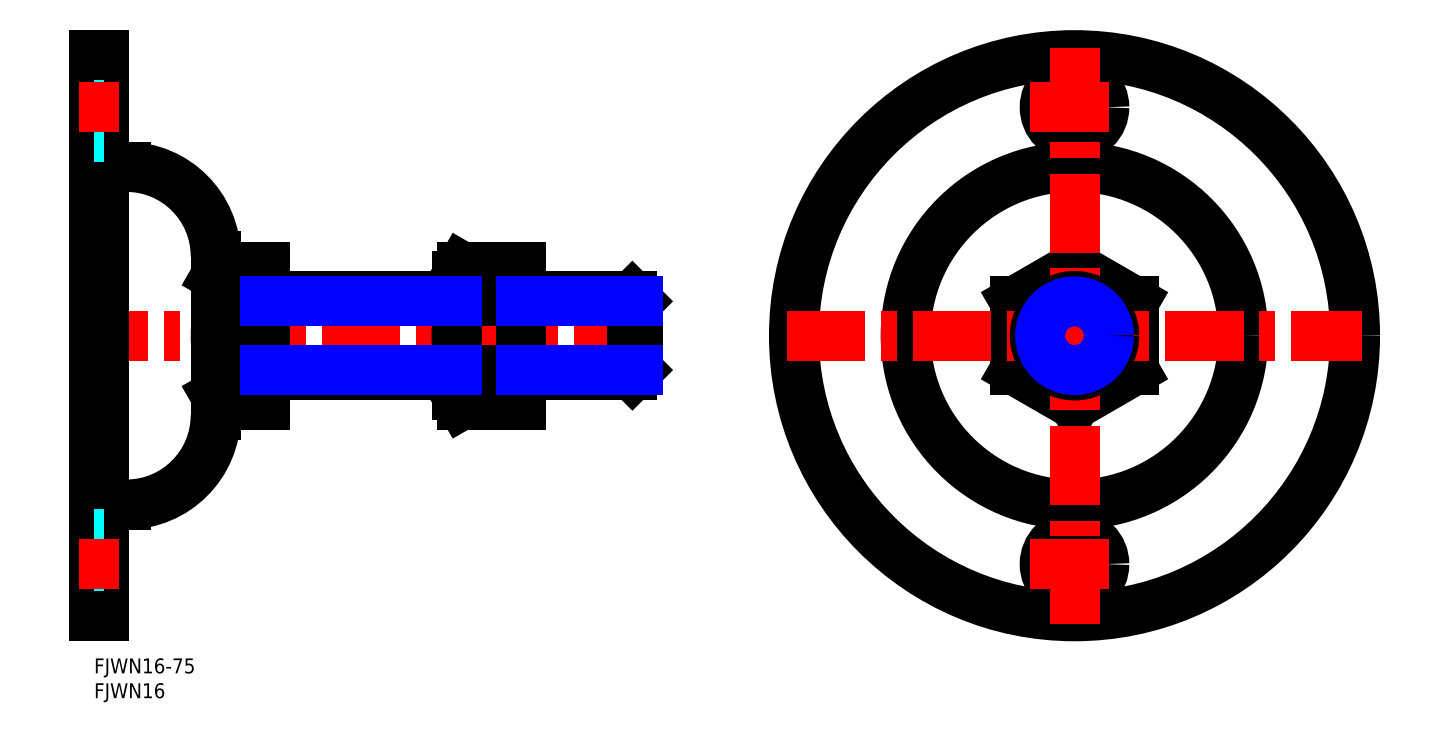
<metadata>
{"format":"dxf","ext":"dxf","renderer":"ezdxf+matplotlib","layout":"modelspace","background":"white","min_lineweight":24,"dpi":150}
</metadata>
<code>
0
SECTION
2
ENTITIES
0
LINE
8
MSM_CENTER
10
112.5
20
65
30
0
11
-3
21
65
31
0
0
LINE
8
MSM_CONTINUOUS
10
74.07
20
78.86
30
0
11
73
21
77
31
0
0
LINE
8
MSM_CONTINUOUS
10
73
20
77
30
0
11
73
21
53
31
0
0
LINE
8
MSM_CONTINUOUS
10
73
20
53
30
0
11
74.07
21
51.14
31
0
0
LINE
8
MSM_CONTINUOUS
10
86
20
51.14
30
0
11
74.07
21
51.14
31
0
0
LINE
8
MSM_CONTINUOUS
10
86
20
78.86
30
0
11
86
21
51.14
31
0
0
LINE
8
MSM_CONTINUOUS
10
86
20
58.07
30
0
11
74.07
21
58.07
31
0
0
LINE
8
MSM_CONTINUOUS
10
86
20
71.93
30
0
11
74.07
21
71.93
31
0
0
LINE
8
MSM_CONTINUOUS
10
86
20
78.86
30
0
11
74.07
21
78.86
31
0
0
LINE
8
MSM_CONTINUOUS
10
25.57
20
78.86
30
0
11
24.5
21
77
31
0
0
LINE
8
MSM_CONTINUOUS
10
24.5
20
53
30
0
11
25.57
21
51.14
31
0
0
LINE
8
MSM_CONTINUOUS
10
34.5
20
78.86
30
0
11
25.57
21
78.86
31
0
0
LINE
8
MSM_CONTINUOUS
10
34.5
20
71.93
30
0
11
25.57
21
71.93
31
0
0
LINE
8
MSM_CONTINUOUS
10
34.5
20
51.14
30
0
11
25.57
21
51.14
31
0
0
LINE
8
MSM_CONTINUOUS
10
34.5
20
78.86
30
0
11
34.5
21
51.14
31
0
0
LINE
8
MSM_CONTINUOUS
10
34.5
20
58.07
30
0
11
25.57
21
58.07
31
0
0
LINE
8
MSM_CONTINUOUS
10
73
20
73
30
0
11
34.5
21
73
31
0
0
LINE
8
MSM_CONTINUOUS
10
108.4
20
73
30
0
11
86
21
73
31
0
0
LINE
8
MSM_CONTINUOUS
10
86
20
57
30
0
11
108.4
21
57
31
0
0
LINE
8
MSM_CONTINUOUS
10
34.5
20
57
30
0
11
73
21
57
31
0
0
LINE
8
MSM_CONTINUOUS
10
109.5
20
58.08
30
0
11
109.5
21
71.92
31
0
0
LINE
8
MSM_CONTINUOUS
10
6.5
20
99
30
0
11
2
21
99
31
0
0
LINE
8
MSM_CONTINUOUS
10
2
20
31
30
0
11
6.5
21
31
31
0
0
LINE
8
MSM_CONTINUOUS
10
24.5
20
49
30
0
11
24.5
21
81
31
0
0
ARC
8
MSM_CONTINUOUS
10
6.5
20
81
30
0
40
18
50
0
51
90
0
ARC
8
MSM_CONTINUOUS
10
6.5
20
49
30
0
40
18
50
270
51
0
0
LINE
8
MSM_CONTINUOUS
10
0
20
8.5
30
0
11
0
21
121.5
31
0
0
LINE
8
MSM_CONTINUOUS
10
2
20
8.5
30
0
11
2
21
121.5
31
0
0
LINE
8
MSM_CONTINUOUS
10
209.5
20
71.93
30
0
11
197.5
21
78.86
31
0
0
LINE
8
MSM_CONTINUOUS
10
197.5
20
78.86
30
0
11
185.5
21
71.93
31
0
0
LINE
8
MSM_CONTINUOUS
10
185.5
20
71.93
30
0
11
185.5
21
58.07
31
0
0
LINE
8
MSM_CONTINUOUS
10
185.5
20
58.07
30
0
11
197.5
21
51.14
31
0
0
LINE
8
MSM_CONTINUOUS
10
197.5
20
51.14
30
0
11
209.5
21
58.07
31
0
0
LINE
8
MSM_CONTINUOUS
10
209.5
20
58.07
30
0
11
209.5
21
71.93
31
0
0
CIRCLE
8
MSM_CONTINUOUS
10
197.5
20
65
30
0
40
56.5
0
CIRCLE
8
MSM_CONTINUOUS
10
197.5
20
19
30
0
40
6
0
CIRCLE
8
MSM_CONTINUOUS
10
197.5
20
111
30
0
40
6
0
CIRCLE
8
MSM_CONTINUOUS
10
197.5
20
65
30
0
40
34
0
ARC
8
MSM_CONTINUOUS
10
30.63
20
75.39
30
0
40
6.134
50
154.4
51
214.4
0
ARC
8
MSM_CONTINUOUS
10
47.43
20
65
30
0
40
22.93
50
162.4
51
197.6
0
ARC
8
MSM_CONTINUOUS
10
30.63
20
54.61
30
0
40
6.134
50
145.6
51
205.6
0
ARC
8
MSM_CONTINUOUS
10
79.13
20
75.39
30
0
40
6.134
50
154.4
51
214.4
0
ARC
8
MSM_CONTINUOUS
10
95.93
20
65
30
0
40
22.93
50
162.4
51
197.6
0
ARC
8
MSM_CONTINUOUS
10
79.13
20
54.61
30
0
40
6.134
50
145.6
51
205.6
0
LINE
8
MSM_CENTER
10
139.5
20
65
30
0
11
255.5
21
65
31
0
0
LINE
8
MSM_CENTER
10
197.5
20
123
30
0
11
197.5
21
7
31
0
0
LINE
8
MSM_CENTER
10
188.5
20
111
30
0
11
206.5
21
111
31
0
0
LINE
8
MSM_CENTER
10
188.5
20
19
30
0
11
206.5
21
19
31
0
0
LINE
8
MSM_DASHED
10
2
20
117
30
0
11
0
21
117
31
0
0
LINE
8
MSM_DASHED
10
0
20
105
30
0
11
2
21
105
31
0
0
LINE
8
MSM_CENTER
10
5
20
111
30
0
11
-3
21
111
31
0
0
LINE
8
MSM_DASHED
10
2
20
25
30
0
11
0
21
25
31
0
0
LINE
8
MSM_DASHED
10
0
20
13
30
0
11
2
21
13
31
0
0
LINE
8
MSM_CENTER
10
5
20
19
30
0
11
-3
21
19
31
0
0
CIRCLE
8
MSM_CONTINUOUS
10
197.5
20
65
30
0
40
8
0
CIRCLE
8
MSM_NARROW
10
197.5
20
65
30
0
40
6.918
0
LINE
8
MSM_NARROW
10
34.5
20
71.92
30
0
11
73
21
71.92
31
0
0
LINE
8
MSM_CONTINUOUS
10
108.4
20
73
30
0
11
109.5
21
71.92
31
0
0
LINE
8
MSM_CONTINUOUS
10
108.4
20
57
30
0
11
108.4
21
73
31
0
0
LINE
8
MSM_NARROW
10
34.5
20
58.08
30
0
11
73
21
58.08
31
0
0
LINE
8
MSM_CONTINUOUS
10
109.5
20
58.08
30
0
11
108.4
21
57
31
0
0
LINE
8
MSM_NARROW
10
86
20
71.92
30
0
11
109.5
21
71.92
31
0
0
LINE
8
MSM_NARROW
10
86
20
58.08
30
0
11
109.5
21
58.08
31
0
0
INSERT
8
MSM_CONTINUOUS
2
*U10
10
0
20
0
30
0
0
INSERT
8
MSM_CONTINUOUS
2
*U11
10
0
20
0
30
0
0
LINE
8
MSM_CONTINUOUS
10
2
20
121.5
30
0
11
0
21
121.5
31
0
0
LINE
8
MSM_CONTINUOUS
10
0
20
8.5
30
0
11
2
21
8.5
31
0
0
ENDSEC
0
EOF

</code>
